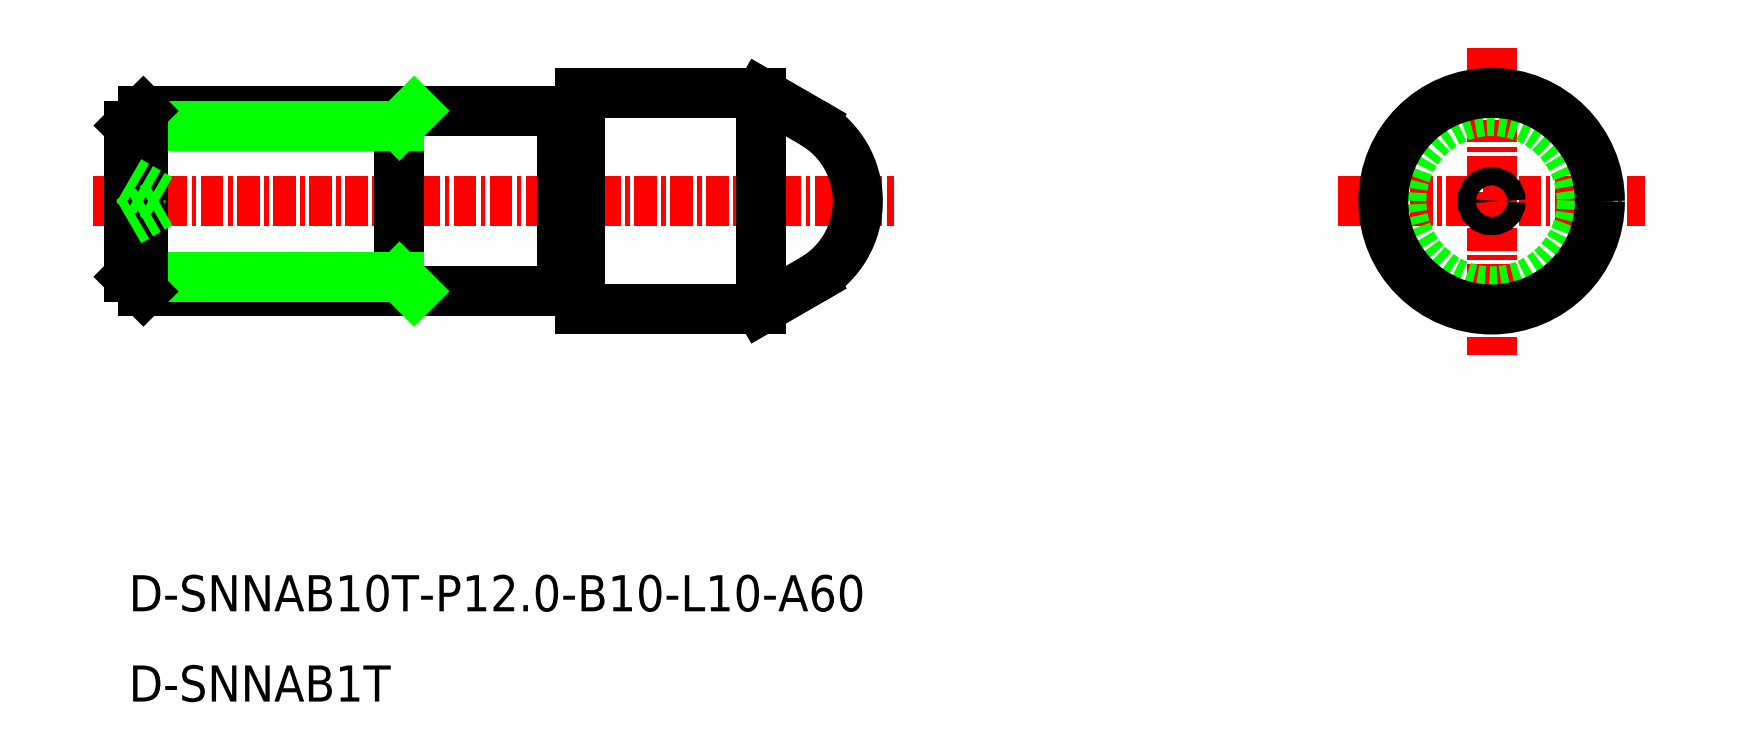
<metadata>
{"format":"dxf","ext":"dxf","renderer":"ezdxf+matplotlib","layout":"modelspace","background":"white","min_lineweight":24,"dpi":150}
</metadata>
<code>
0
SECTION
2
ENTITIES
0
TEXT
8
0
10
-1682
20
-722.4
30
0
40
2
1
D-SNNAB10T-P12-B10-L10-A60
0
TEXT
8
0
10
-1682
20
-727.4
30
0
40
2
1
D-SNNAB1T
0
LINE
8
CENTER
10
-1684
20
-699.7
30
0
11
-1640
21
-699.7
31
0
0
LINE
8
0
10
-1667
20
-694.7
30
0
11
-1667
21
-704.7
31
0
0
LINE
8
0
10
-1667
20
-704.7
30
0
11
-1658
21
-704.7
31
0
0
LINE
8
0
10
-1667
20
-694.7
30
0
11
-1658
21
-694.7
31
0
0
LINE
8
0
10
-1667
20
-694.7
30
0
11
-1682
21
-694.7
31
0
0
LINE
8
0
10
-1667
20
-704.7
30
0
11
-1682
21
-704.7
31
0
0
LINE
8
0
10
-1667
20
-695.5
30
0
11
-1682
21
-695.5
31
0
0
LINE
8
0
10
-1667
20
-703.8
30
0
11
-1682
21
-703.8
31
0
0
LINE
8
0
10
-1682
20
-695.5
30
0
11
-1682
21
-703.8
31
0
0
LINE
8
0
10
-1682
20
-694.7
30
0
11
-1682
21
-704.7
31
0
0
LINE
8
0
10
-1682
20
-704.7
30
0
11
-1682
21
-703.8
31
0
0
LINE
8
0
10
-1682
20
-694.7
30
0
11
-1682
21
-695.5
31
0
0
LINE
8
0
10
-1658
20
-694.7
30
0
11
-1658
21
-704.7
31
0
0
LINE
8
0
10
-1682
20
-700.8
30
0
11
-1681
21
-699.7
31
0
0
LINE
8
0
10
-1682
20
-698.5
30
0
11
-1681
21
-699.7
31
0
0
LINE
8
0
10
-1647
20
-693.7
30
0
11
-1645
21
-695.3
31
0
0
LINE
8
0
10
-1657
20
-705.7
30
0
11
-1657
21
-693.7
31
0
0
LINE
8
0
10
-1642
20
-700.2
30
0
11
-1643
21
-699.7
31
0
0
LINE
8
0
10
-1642
20
-699.2
30
0
11
-1643
21
-699.7
31
0
0
LINE
8
0
10
-1657
20
-693.7
30
0
11
-1647
21
-693.7
31
0
0
LINE
8
0
10
-1657
20
-705.7
30
0
11
-1647
21
-705.7
31
0
0
LINE
8
0
10
-1647
20
-705.7
30
0
11
-1647
21
-693.7
31
0
0
LINE
8
CENTER
10
-1615
20
-699.7
30
0
11
-1598
21
-699.7
31
0
0
LINE
8
CENTER
10
-1607
20
-691.2
30
0
11
-1607
21
-708.2
31
0
0
CIRCLE
8
0
10
-1607
20
-699.7
30
0
40
5
0
CIRCLE
8
CENTER
10
-1607
20
-699.7
30
0
40
6
0
CIRCLE
8
CENTER
10
-1607
20
-699.7
30
0
40
0.5
0
LINE
8
0
10
-1657
20
-694.8
30
0
11
-1658
21
-694.8
31
0
0
LINE
8
0
10
-1657
20
-704.6
30
0
11
-1658
21
-704.6
31
0
0
LINE
8
0
10
-1647
20
-705.7
30
0
11
-1645
21
-704
31
0
0
ARC
8
0
10
-1647
20
-699.7
30
0
40
5
50
300
51
60
0
LINE
8
0
10
-1667
20
-704.7
30
0
11
-1667
21
-703.8
31
0
0
LINE
8
0
10
-1667
20
-694.7
30
0
11
-1667
21
-695.5
31
0
0
ENDSEC
0
EOF

</code>
